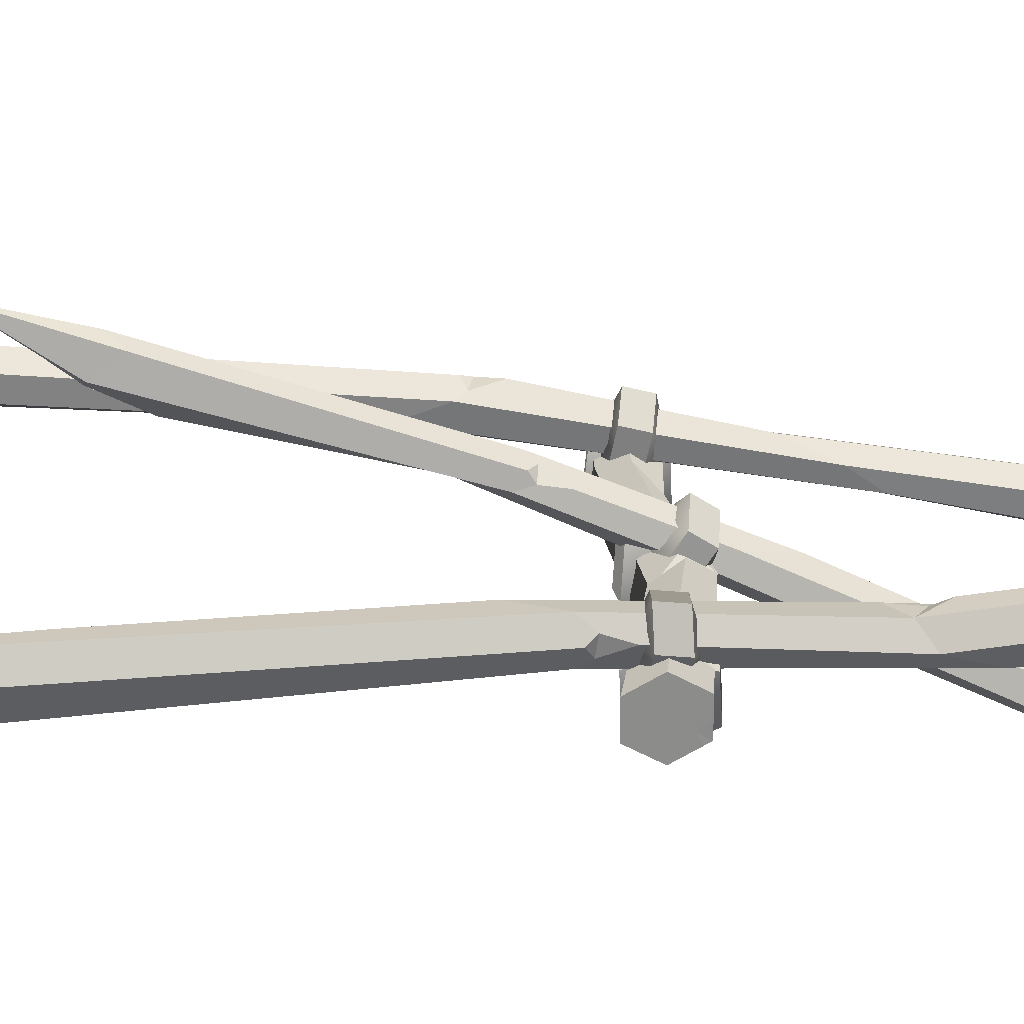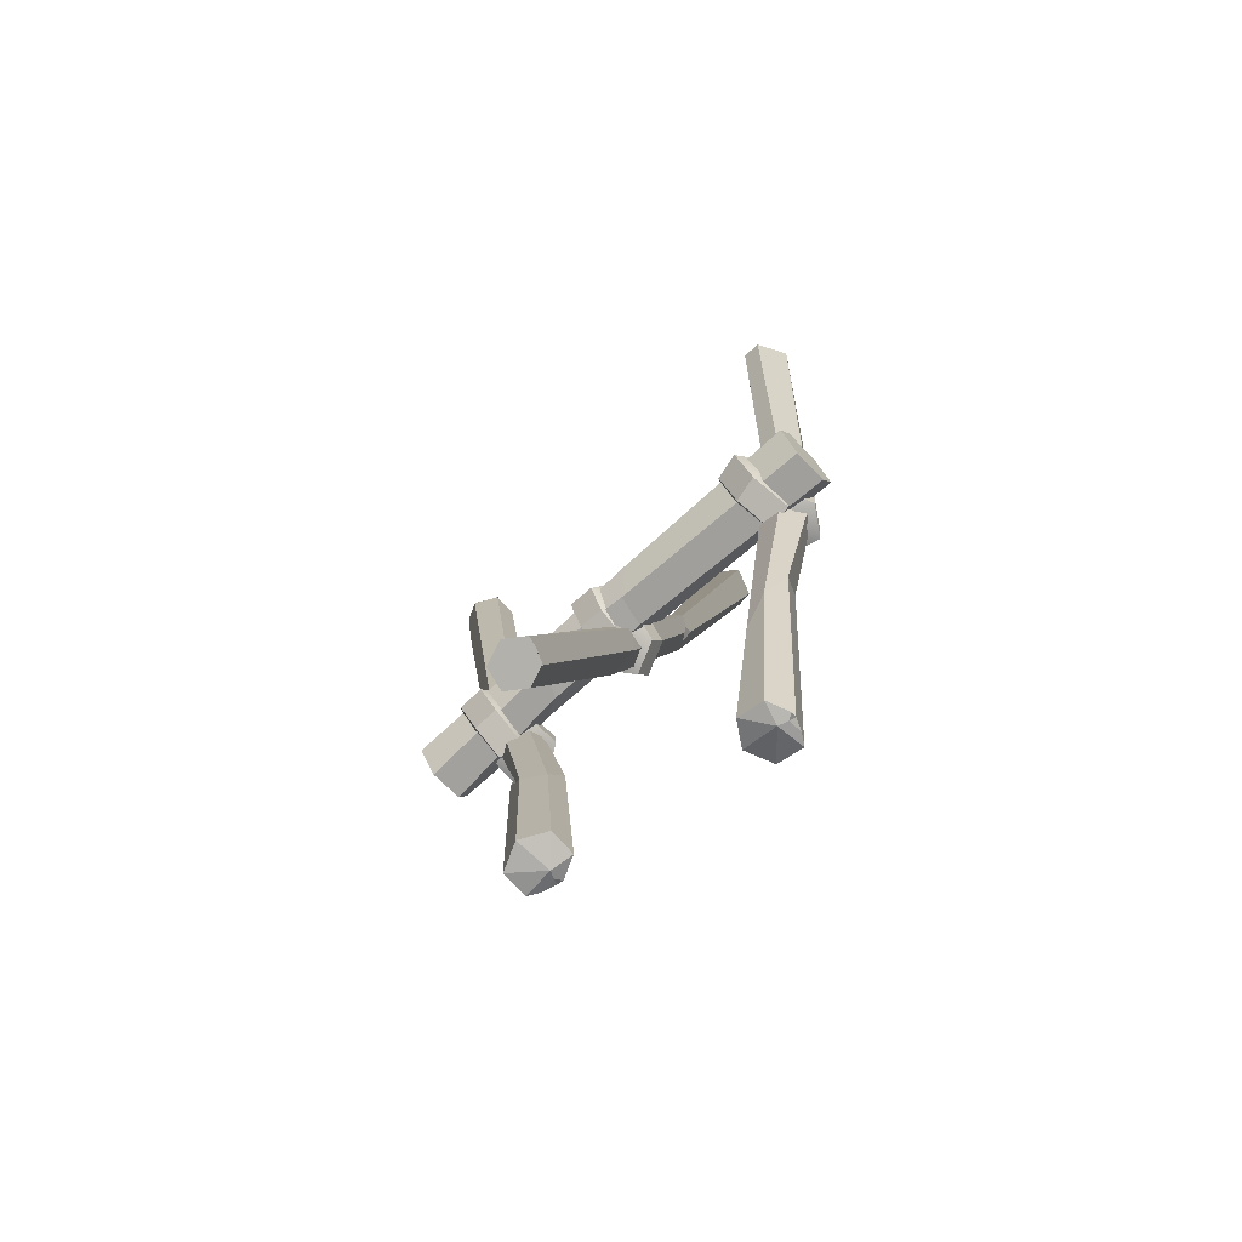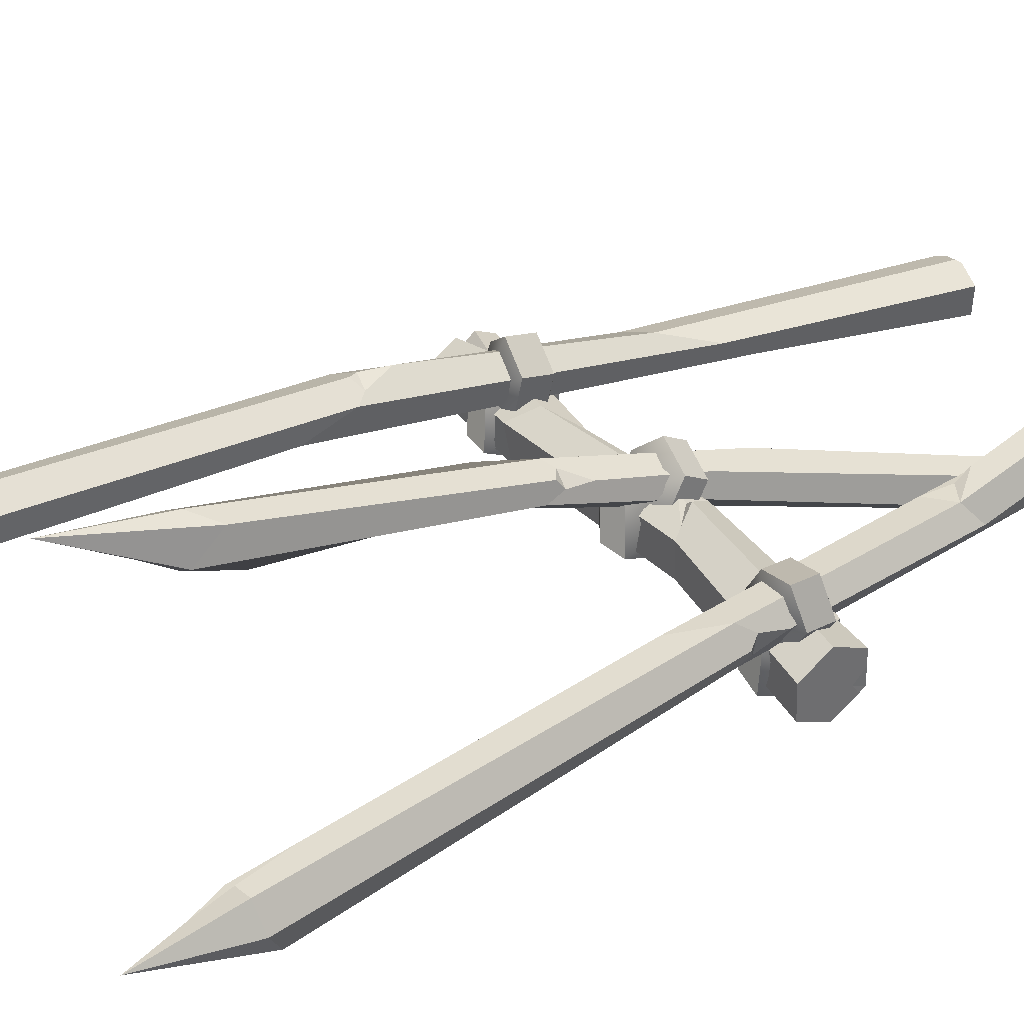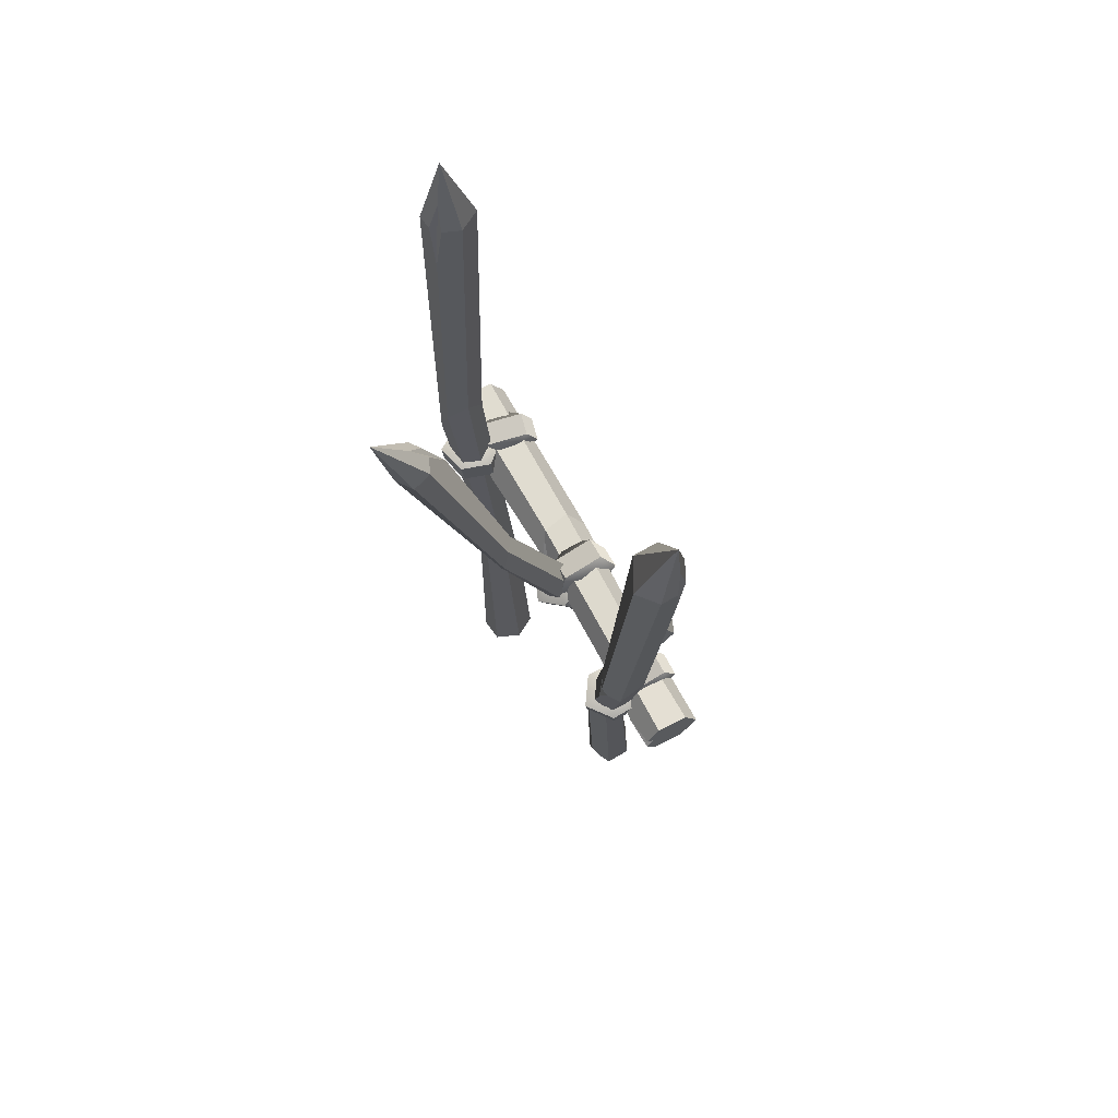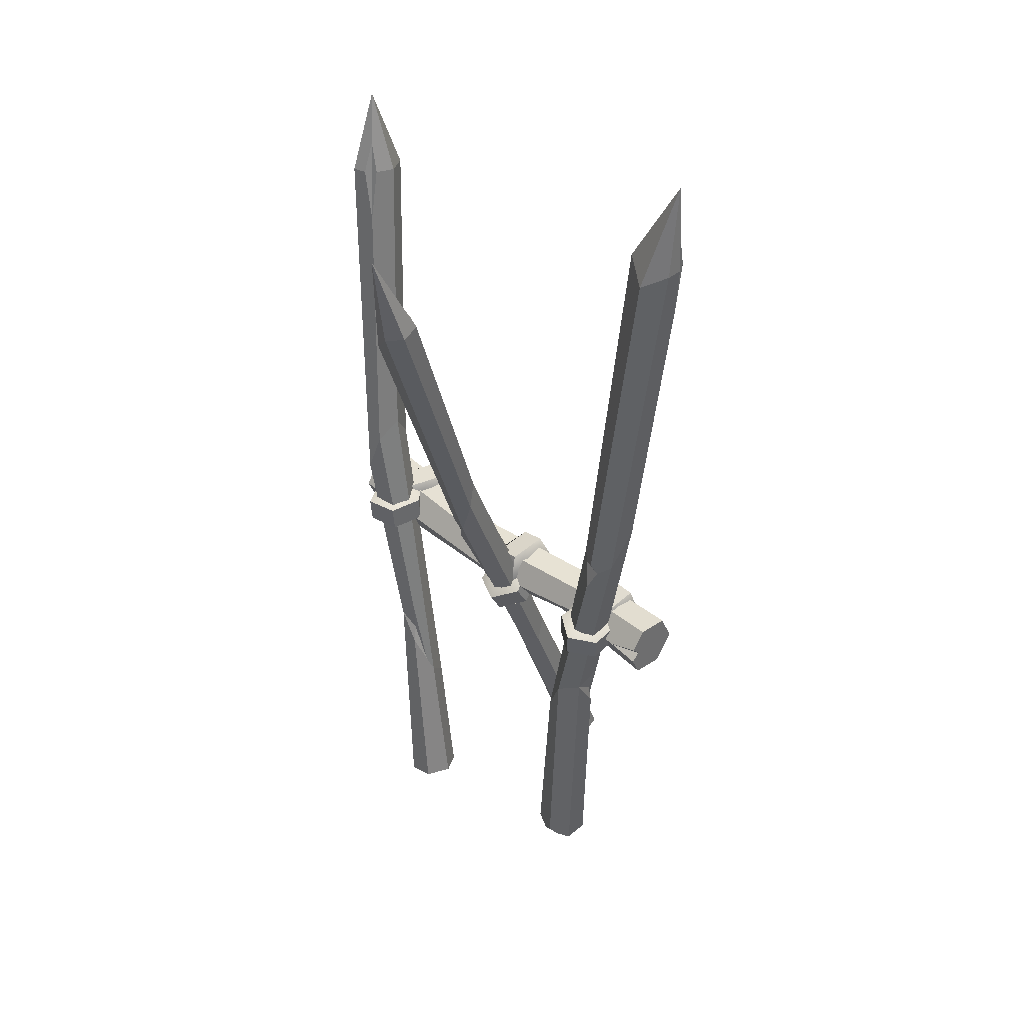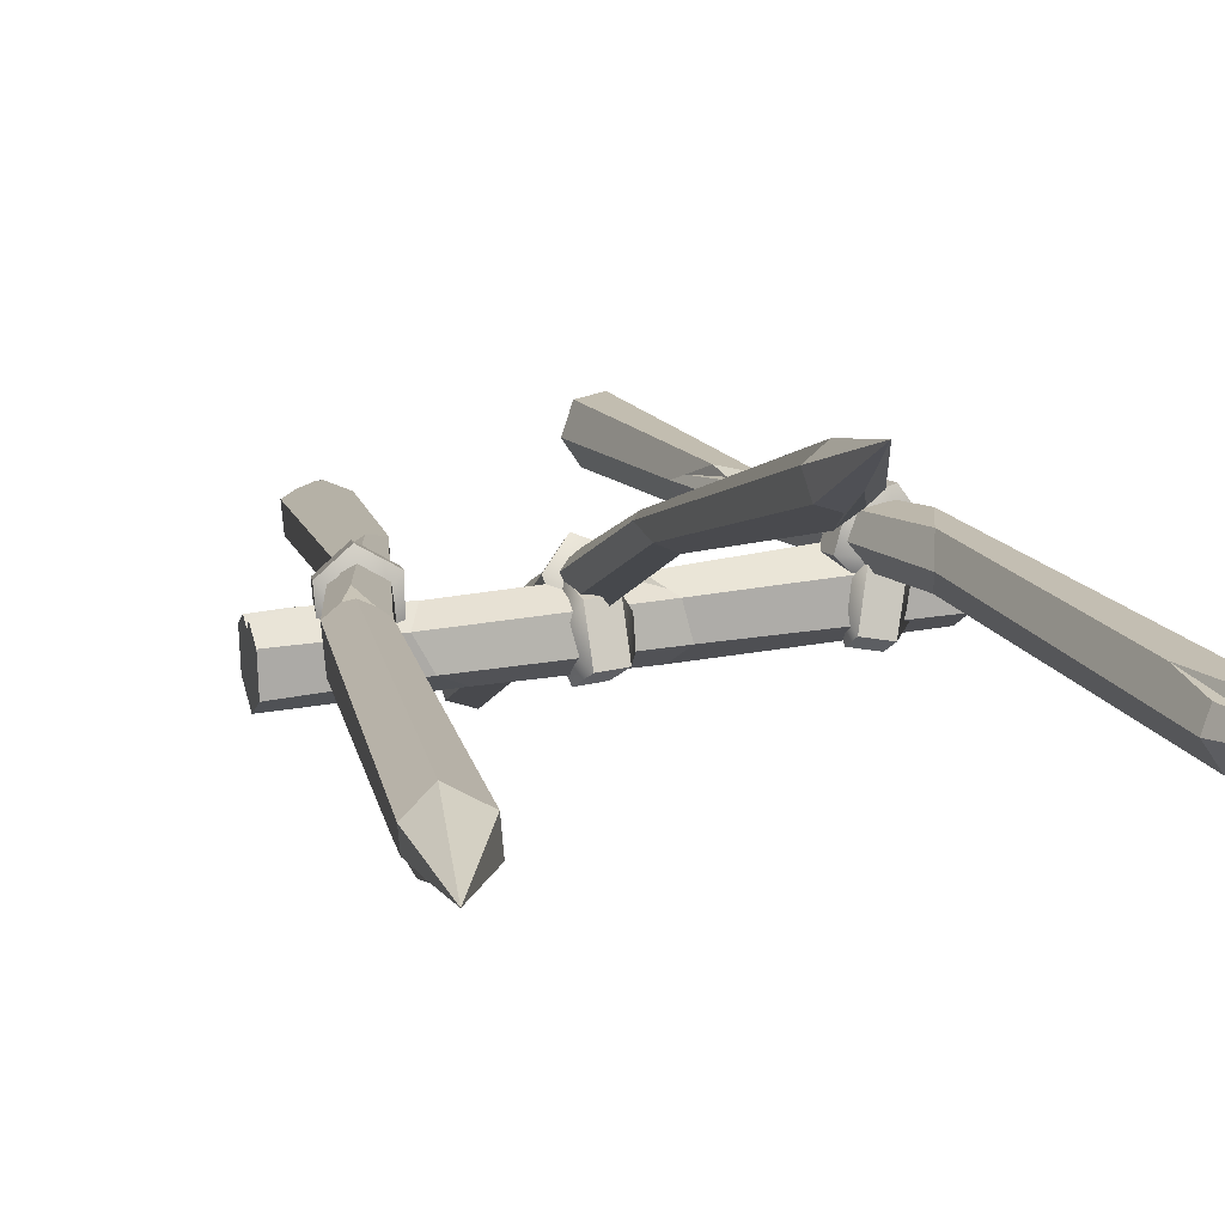
<metadata>
{"format":"obj","ext":"obj","renderer":"f3d","projection":"perspective","resolution":1024,"background":"white","views":[{"elev":28.2,"azim":-96.0,"up":"+Z"},{"elev":-66.3,"azim":-134.7,"up":"+Y"},{"elev":41.1,"azim":-128.1,"up":"+Z"},{"elev":63.6,"azim":64.3,"up":"+Y"},{"elev":33.0,"azim":48.2,"up":"+Y"},{"elev":15.5,"azim":159.7,"up":"+Z"}]}
</metadata>
<code>
v -15.33 -56.81 -52.14
v -8.868 -55.71 -56.53
v -10.29 -53.18 -63.53
v -18.18 -51.75 -66.14
v -24.65 -52.85 -61.75
v -22.12 -55.7 -54.04
v -5.201 187.3 53.33
v 0.9595 188.4 49.16
v -0.3965 191 42.57
v -5.727 201.2 46.97
v -14.07 191.6 44.33
v -12.71 181.1 50.63
v -20.04 -53.29 -61.36
v -1.053 222.1 60.94
v -6.233 89.72 17.39
v 0.8018 104.3 19.26
v 0.1074 113.8 16.96
v -7.618 108.8 12.79
v -14.65 94.2 10.92
v -14.79 79.82 11.07
v -6.627 22.01 -14.03
v -2.792 18.16 -20.87
v -4.479 25.99 -24.55
v -9.826 43.69 -19.49
v -13.66 47.65 -12.63
v -11.98 39.56 -9.021
v -5.895 192.2 40.81
v -9.983 192.3 41.57
v -10.98 175.9 33.29
v -14.22 88.24 12.36
v -13.2 90.34 15.73
v -9.656 87.48 15.54
v -23.97 -54.05 -58.41
v -21.58 -55.68 -54.2
v -21.28 -54.76 -56.91
v -6.429 32.34 -22.74
v -8.147 56.06 -14.41
v -8.901 47.29 -16.57
v -87.15 67.48 -20.57
v -86.2 77.77 -14.84
v -85.76 77.93 -3.026
v -86.27 67.8 3.05
v -87.22 57.51 -2.685
v -87.57 57.46 -14.54
v 66.42 55.97 -27.5
v 67.32 65.76 -22.04
v 67.74 65.92 -10.81
v 67.1 56.22 -9.388
v 66.36 46.49 -10.48
v 65.93 46.33 -21.72
v -86.71 67.64 -8.759
v 66.84 56.13 -16.26
v 21.12 62.14 -24.55
v 30.63 69.3 -19.25
v 35.63 67.98 -9.843
v 31.11 59.5 -5.737
v 21.6 52.34 -11.03
v 13.44 53.89 -23.41
v -24.83 56.45 -25.95
v -27.97 64.79 -19.58
v -25.72 63.28 -9.537
v -20.35 53.43 -5.858
v -17.21 45.09 -12.22
v -19.45 46.6 -22.27
v 67.39 58.86 -6.574
v 66.95 52.98 -6.869
v 56.41 56.59 -5.32
v 18.47 53.16 -16.92
v 20.27 53.1 -20.55
v 19.11 58.38 -22.73
v -87.43 57.44 -8.309
v -87.55 59.45 -15.75
v -87.28 61.43 -12.22
v -23.77 59.69 -8.199
v -14.37 53.02 -6.1
v -18.24 53.36 -8.01
v -61.79 -75.62 -12.89
v -52.99 -74.89 -14.17
v -47.45 -74.08 -6.133
v -50.71 -73.99 3.198
v -59.52 -74.72 4.486
v -64.03 -74.91 -3.357
v -75.49 213.6 -7.449
v -68.08 220.2 -6.123
v -62.74 220.4 1.546
v -67.97 231.1 7.47
v -74.21 219.7 11.66
v -79.55 219.5 3.979
v -59.42 -76.79 -5.771
v -69.97 249.5 4.936
v -73.43 85.47 -2.75
v -66.28 101.2 -2.824
v -62.46 109.7 4.292
v -65.79 102.4 11.48
v -72.94 86.64 11.56
v -76.72 72.61 4.435
v -66.49 -13.55 -13.04
v -58.6 -24.73 -12.61
v -54.77 -19.13 -5.038
v -58.83 -2.342 2.105
v -66.73 8.843 1.674
v -70.55 3.241 -5.901
v -64.98 220.2 8.056
v -68.64 220 10.85
v -66.25 201.2 10.19
v -75.33 81.34 7.106
v -76.98 84.64 4.612
v -74.91 82.23 0.4375
v -62.15 -75.1 0.6592
v -64.38 -75.55 -5.489
v -62.16 -75.62 -4.239
v -56.25 -13.02 -2.437
v -59.08 15.06 1.723
v -59.84 4.018 0.499
v 6.92 -70.06 -14.09
v 6.413 -69.11 -22.95
v 14.83 -69.83 -27.91
v 23.76 -71.49 -24.01
v 24.27 -72.44 -15.15
v 16.23 -71.16 -11.19
v 72.61 234.6 8.103
v 72.09 235.2 -0.3613
v 80.03 234 -5.154
v 87.48 243.5 0.5996
v 89.01 231.5 6.973
v 80.33 226.1 11.53
v 13.84 -72.55 -15.98
v 88.29 262 2.649
v 49.79 102.3 3.527
v 53.17 117.8 -3.417
v 62 124.8 -6.63
v 67.44 116.3 -2.899
v 64.06 100.8 4.042
v 54.19 88.35 7.138
v 21.64 7.001 -5.343
v 20.52 -4.073 -13.32
v 29.25 0.004615 -16.55
v 39.11 15.16 -11.8
v 40.23 26.23 -3.815
v 31.49 22.15 -0.5869
v 86.22 232.7 -2.473
v 88.66 231.9 1.367
v 84.65 213.5 -1.304
v 58.54 96.42 6.049
v 56.6 100.1 7.565
v 52.2 98.55 5.177
v 20.26 -72.1 -12.79
v 14 -71.38 -11
v 15.37 -71.68 -13.13
v 32.84 5.52 -14.82
v 41.98 32.32 -11.36
v 38.66 21.7 -10.83
v 41.9 68.85 -7.481
v 39.74 57.37 -5.035
v 38.48 48.16 -10.24
v 36.08 47.91 -22.98
v 38.55 58.98 -28.03
v 40.53 70.43 -21.92
v 50.6 67.68 -7.902
v 48.44 56.2 -5.454
v 47.15 47 -10.67
v 44.76 46.73 -23.41
v 47.22 57.82 -28.46
v 49.2 69.25 -22.35
v 34.78 66.1 -16.01
v 53.94 63.38 -17.35
v -10.89 66.71 -6.416
v -10.48 55.02 -4.068
v -9.67 47.35 -9.754
v -12.12 46.41 -23.8
v -12.05 56.26 -28.33
v -12.73 67.81 -22.12
v -2.148 67.5 -6.725
v -1.74 55.81 -4.376
v -0.9536 48.14 -10.07
v -3.388 47.19 -24.12
v -3.333 57.05 -28.65
v -3.999 68.58 -22.44
v -17.13 62.53 -15.06
v 2.171 64.13 -16.15
v -17.92 52.75 -17.01
v -16.45 44.85 -5.992
v -5.606 42.84 -1.516
v 2.067 46.42 -9.271
v 0.1084 54.3 -18.03
v -10.62 55.82 -20.43
v -17.67 60.17 -11.98
v -16.2 52.27 -0.9707
v -5.344 50.24 3.488
v 2.333 53.82 -4.246
v 0.3701 61.7 -13.03
v -10.35 63.22 -15.4
v -9.169 46.44 -18.42
v -8.584 62.86 -7.289
v -71.85 76.29 -4.612
v -75 64.41 -1.125
v -74.33 54.12 -4.981
v -73.74 52.95 -19.87
v -72.19 64.41 -25.75
v -70.25 75.33 -20.35
v -63.31 74.93 -3.01
v -66.47 63.06 0.4785
v -65.83 52.77 -3.396
v -65.22 51.58 -18.28
v -63.69 63.06 -24.17
v -61.74 73.95 -18.77
v -77.16 71.48 -14.03
v -58.29 68.29 -10.88
v 33.69 56.32 -13
v 33.13 53.7 0.3721
v 43.14 51.45 6.413
v 51.49 49.64 -1.25
v 51.56 53.3 -12.62
v 41.54 55.97 -16.57
v 35.72 64.91 -11.45
v 35.16 62.29 1.917
v 45.17 60.02 7.953
v 53.53 58.21 0.3066
v 53.59 61.86 -11.08
v 43.58 64.55 -15.01
v 40.64 48.25 -10.76
v 45.16 67.27 -7.316
v -73.7 62.36 -10.2
v -79.44 60.68 2.054
v -72.65 60.47 11.82
v -61.73 59.42 8.442
v -57.37 62.2 -2.329
v -65.09 62.99 -10.26
v -73.47 71.26 -9.107
v -79.21 69.58 3.142
v -72.41 69.34 12.91
v -61.49 68.3 9.548
v -57.13 71.07 -1.239
v -64.85 71.86 -9.153
v -67.44 55.67 -4.335
v -66.91 75.35 -1.896
f 1 2 22 21
f 2 3 23 22
f 3 4 24 36 23
f 4 5 25 24
f 5 33 6 26 25
f 6 34 1 21 26
f 2 1 13
f 3 2 13
f 4 3 13
f 5 4 13
f 35 33 5 13
f 1 34 35 13
f 7 8 14
f 8 9 14
f 9 27 10 14
f 10 28 11 14
f 11 12 14
f 12 7 14
f 15 16 8 7
f 16 17 9 8
f 17 18 29 27 9
f 18 19 11 28 29
f 19 30 31 12 11
f 31 32 15 7 12
f 21 22 16 15
f 22 23 17 16
f 23 36 37 18 17
f 37 25 19 18
f 25 26 20 30 19
f 26 21 15 32 20
f 29 28 10
f 27 29 10
f 32 30 20
f 31 30 32
f 35 34 6
f 6 33 35
f 37 36 38
f 38 25 37
f 38 36 24
f 24 25 38
f 39 40 60 59
f 40 41 61 60
f 41 42 62 74 61
f 42 43 63 62
f 43 71 44 64 63
f 44 72 39 59 64
f 40 39 51
f 41 40 51
f 42 41 51
f 43 42 51
f 73 71 43 51
f 39 72 73 51
f 45 46 52
f 46 47 52
f 47 65 48 52
f 48 66 49 52
f 49 50 52
f 50 45 52
f 53 54 46 45
f 54 55 47 46
f 55 56 67 65 47
f 56 57 49 66 67
f 57 68 69 50 49
f 69 70 53 45 50
f 59 60 54 53
f 60 61 55 54
f 61 74 75 56 55
f 75 63 57 56
f 63 64 58 68 57
f 64 59 53 70 58
f 67 66 48
f 65 67 48
f 70 68 58
f 69 68 70
f 73 72 44
f 44 71 73
f 75 74 76
f 76 63 75
f 76 74 62
f 62 63 76
f 77 97 98 78
f 78 98 99 79
f 79 99 112 100 80
f 80 100 101 81
f 81 101 102 82 109
f 82 102 97 77 110
f 78 89 77
f 79 89 78
f 80 89 79
f 81 89 80
f 111 89 81 109
f 77 89 111 110
f 83 90 84
f 84 90 85
f 85 90 86 103
f 86 90 87 104
f 87 90 88
f 88 90 83
f 91 83 84 92
f 92 84 85 93
f 93 85 103 105 94
f 94 105 104 87 95
f 95 87 88 107 106
f 107 88 83 91 108
f 97 91 92 98
f 98 92 93 99
f 99 93 94 113 112
f 113 94 95 101
f 101 95 106 96 102
f 102 96 108 91 97
f 105 86 104
f 103 86 105
f 108 96 106
f 107 108 106
f 111 82 110
f 82 111 109
f 113 114 112
f 114 113 101
f 114 100 112
f 100 114 101
f 115 135 136 116
f 116 136 137 117
f 117 137 150 138 118
f 118 138 139 119
f 119 139 140 120 147
f 120 140 135 115 148
f 116 127 115
f 117 127 116
f 118 127 117
f 119 127 118
f 149 127 119 147
f 115 127 149 148
f 121 128 122
f 122 128 123
f 123 128 124 141
f 124 128 125 142
f 125 128 126
f 126 128 121
f 129 121 122 130
f 130 122 123 131
f 131 123 141 143 132
f 132 143 142 125 133
f 133 125 126 145 144
f 145 126 121 129 146
f 135 129 130 136
f 136 130 131 137
f 137 131 132 151 150
f 151 132 133 139
f 139 133 144 134 140
f 140 134 146 129 135
f 143 124 142
f 141 124 143
f 146 134 144
f 145 146 144
f 149 120 148
f 120 149 147
f 151 152 150
f 152 151 139
f 152 138 150
f 138 152 139
f 153 154 160 159
f 154 155 161 160
f 155 156 162 161
f 156 157 163 162
f 157 158 164 163
f 158 153 159 164
f 154 153 165
f 155 154 165
f 156 155 165
f 157 156 165
f 158 157 165
f 153 158 165
f 159 160 166
f 160 161 166
f 161 162 166
f 162 163 166
f 163 164 166
f 164 159 166
f 167 168 174 173
f 168 169 175 174
f 169 170 176 175
f 170 171 177 176
f 171 172 178 177
f 172 167 173 178
f 168 167 179
f 169 168 179
f 170 169 179
f 171 170 179
f 172 171 179
f 167 172 179
f 173 174 180
f 174 175 180
f 175 176 180
f 176 177 180
f 177 178 180
f 178 173 180
f 181 182 188 187
f 182 183 189 188
f 183 184 190 189
f 184 185 191 190
f 185 186 192 191
f 186 181 187 192
f 182 181 193
f 183 182 193
f 184 183 193
f 185 184 193
f 186 185 193
f 181 186 193
f 187 188 194
f 188 189 194
f 189 190 194
f 190 191 194
f 191 192 194
f 192 187 194
f 195 196 202 201
f 196 197 203 202
f 197 198 204 203
f 198 199 205 204
f 199 200 206 205
f 200 195 201 206
f 196 195 207
f 197 196 207
f 198 197 207
f 199 198 207
f 200 199 207
f 195 200 207
f 201 202 208
f 202 203 208
f 203 204 208
f 204 205 208
f 205 206 208
f 206 201 208
f 209 210 216 215
f 210 211 217 216
f 211 212 218 217
f 212 213 219 218
f 213 214 220 219
f 214 209 215 220
f 210 209 221
f 211 210 221
f 212 211 221
f 213 212 221
f 214 213 221
f 209 214 221
f 215 216 222
f 216 217 222
f 217 218 222
f 218 219 222
f 219 220 222
f 220 215 222
f 223 224 230 229
f 224 225 231 230
f 225 226 232 231
f 226 227 233 232
f 227 228 234 233
f 228 223 229 234
f 224 223 235
f 225 224 235
f 226 225 235
f 227 226 235
f 228 227 235
f 223 228 235
f 229 230 236
f 230 231 236
f 231 232 236
f 232 233 236
f 233 234 236
f 234 229 236

</code>
